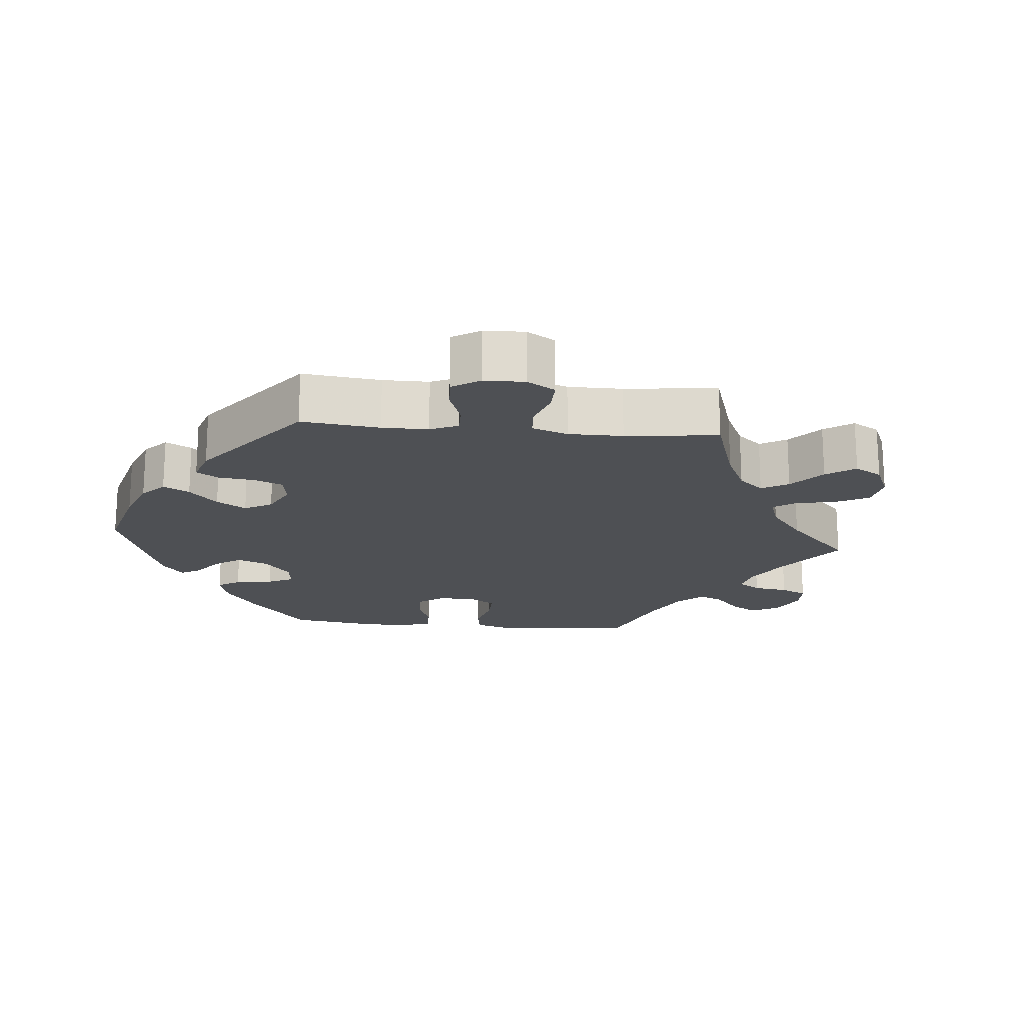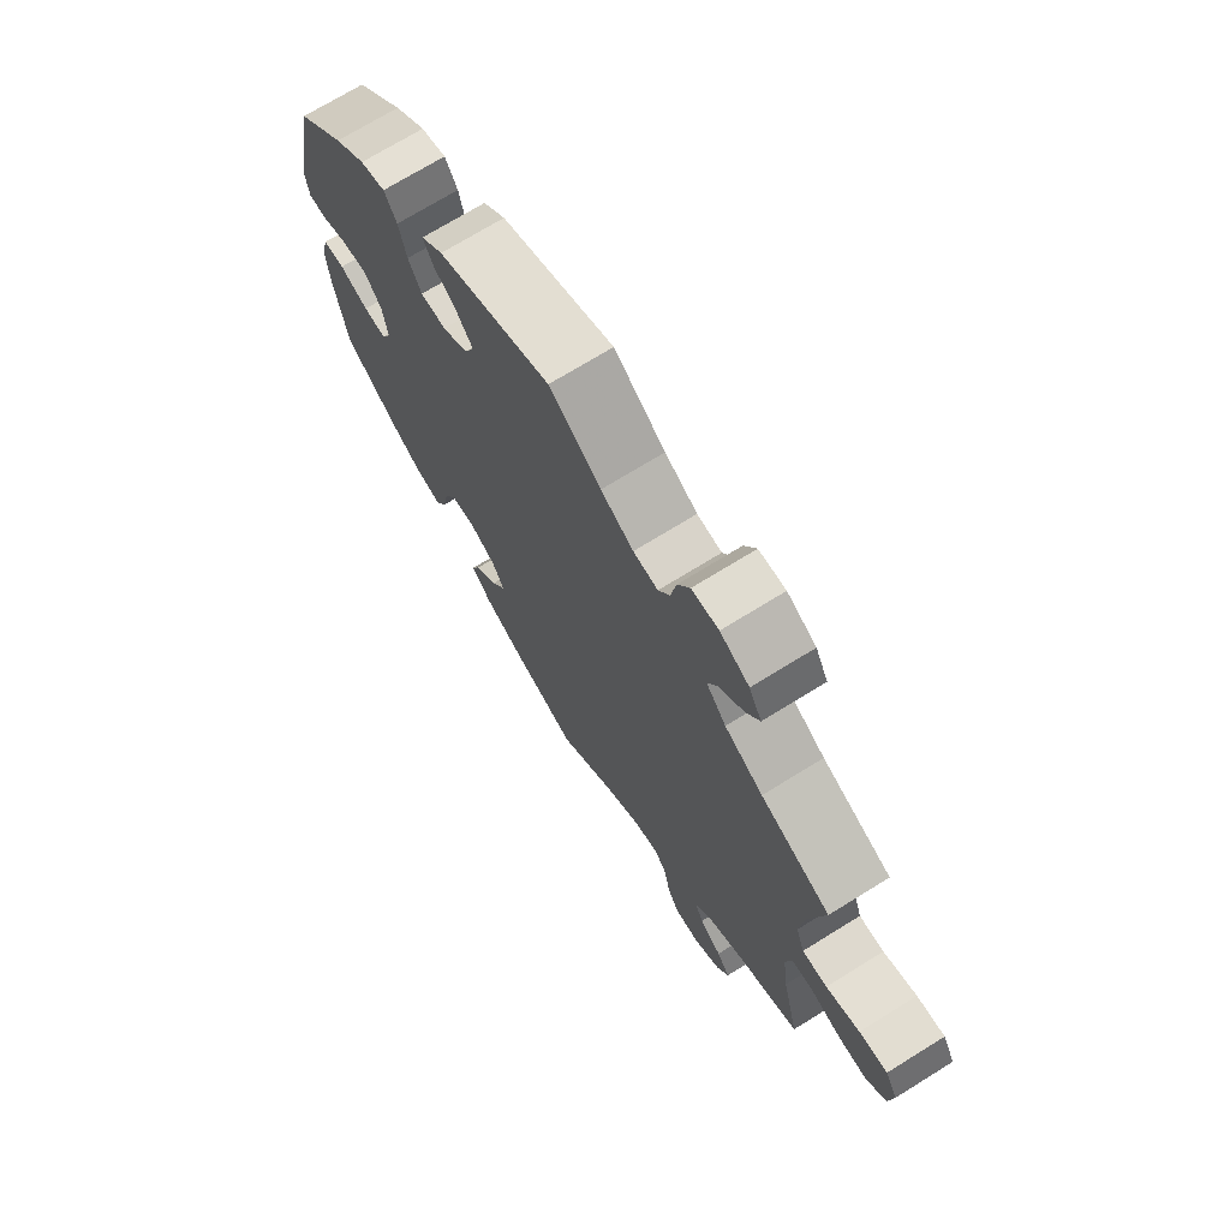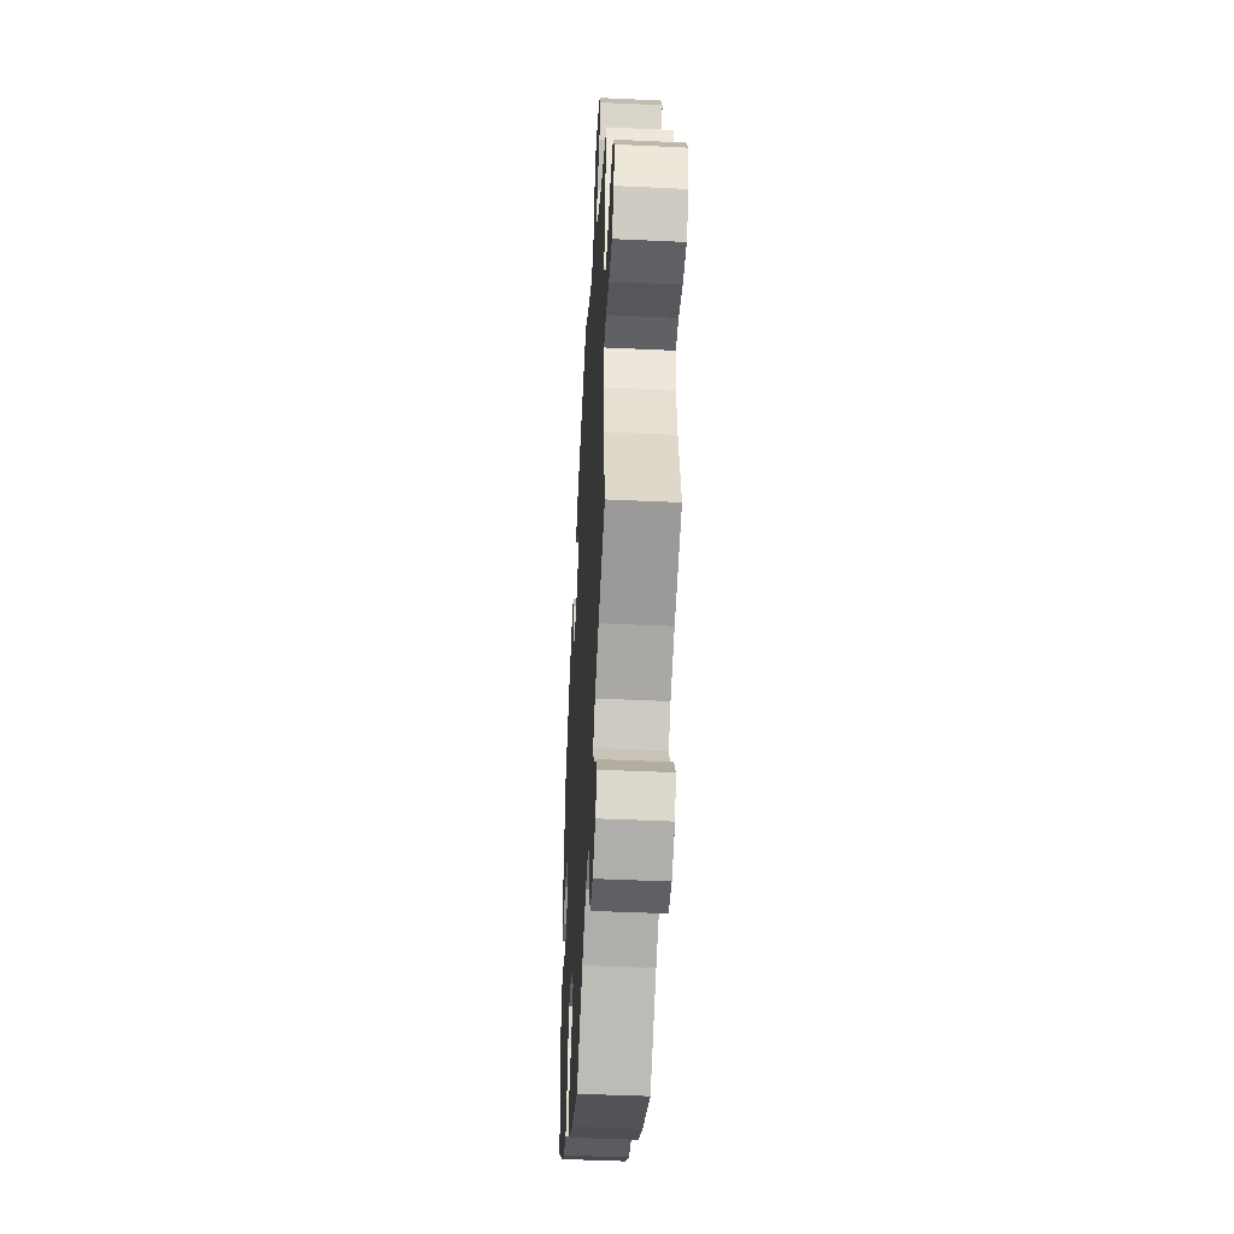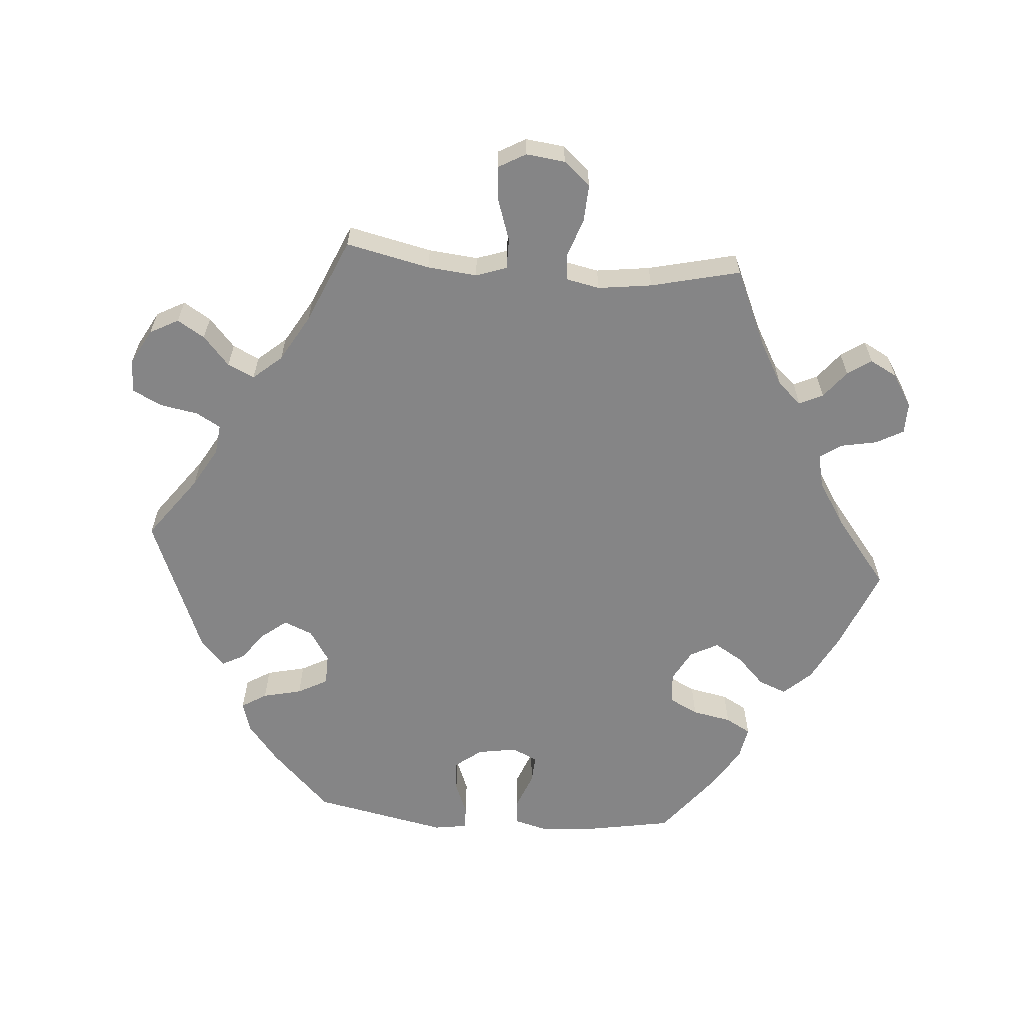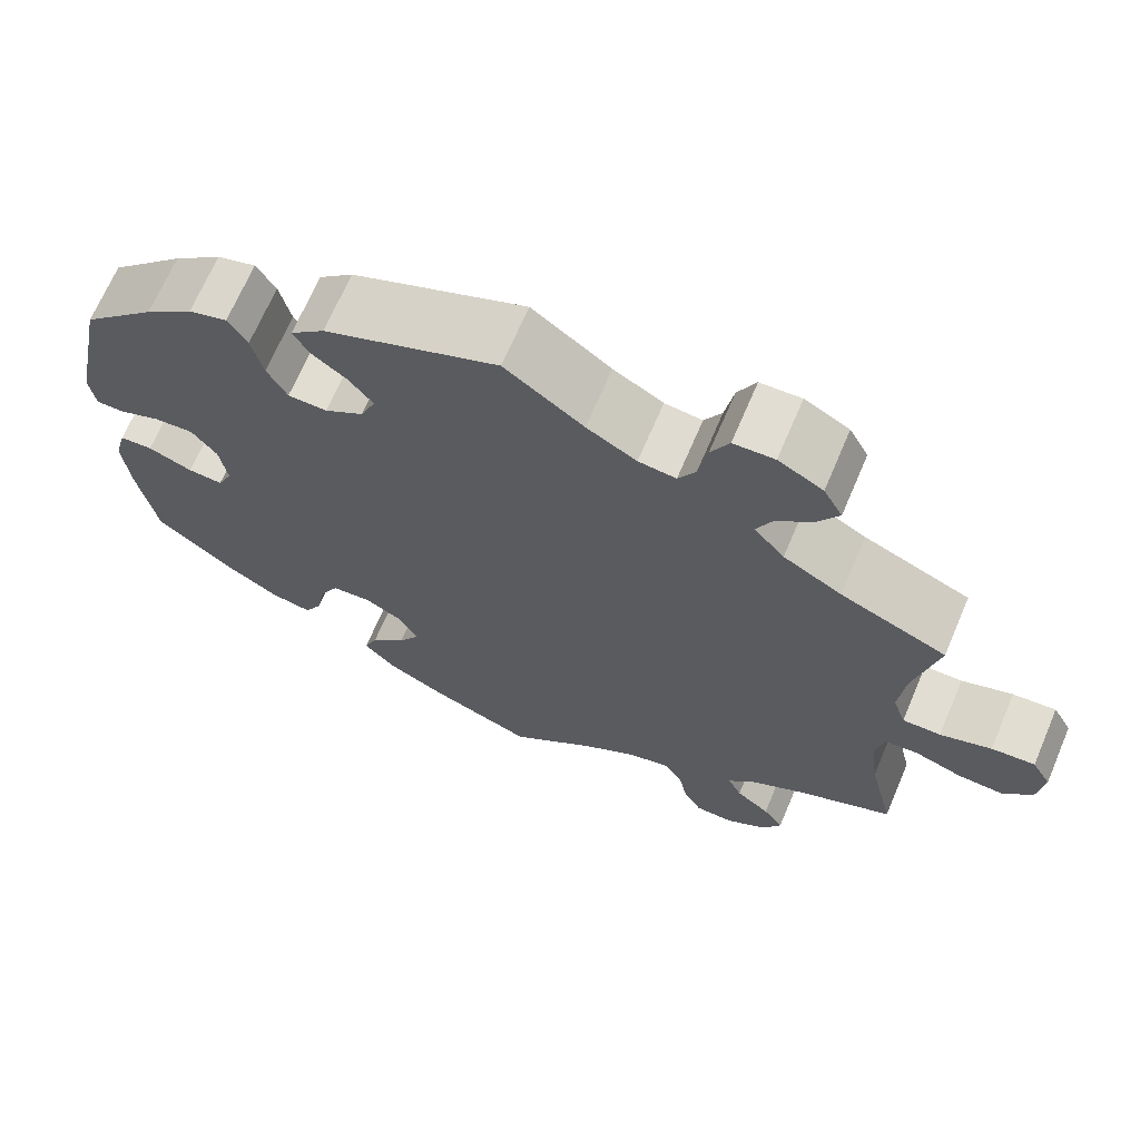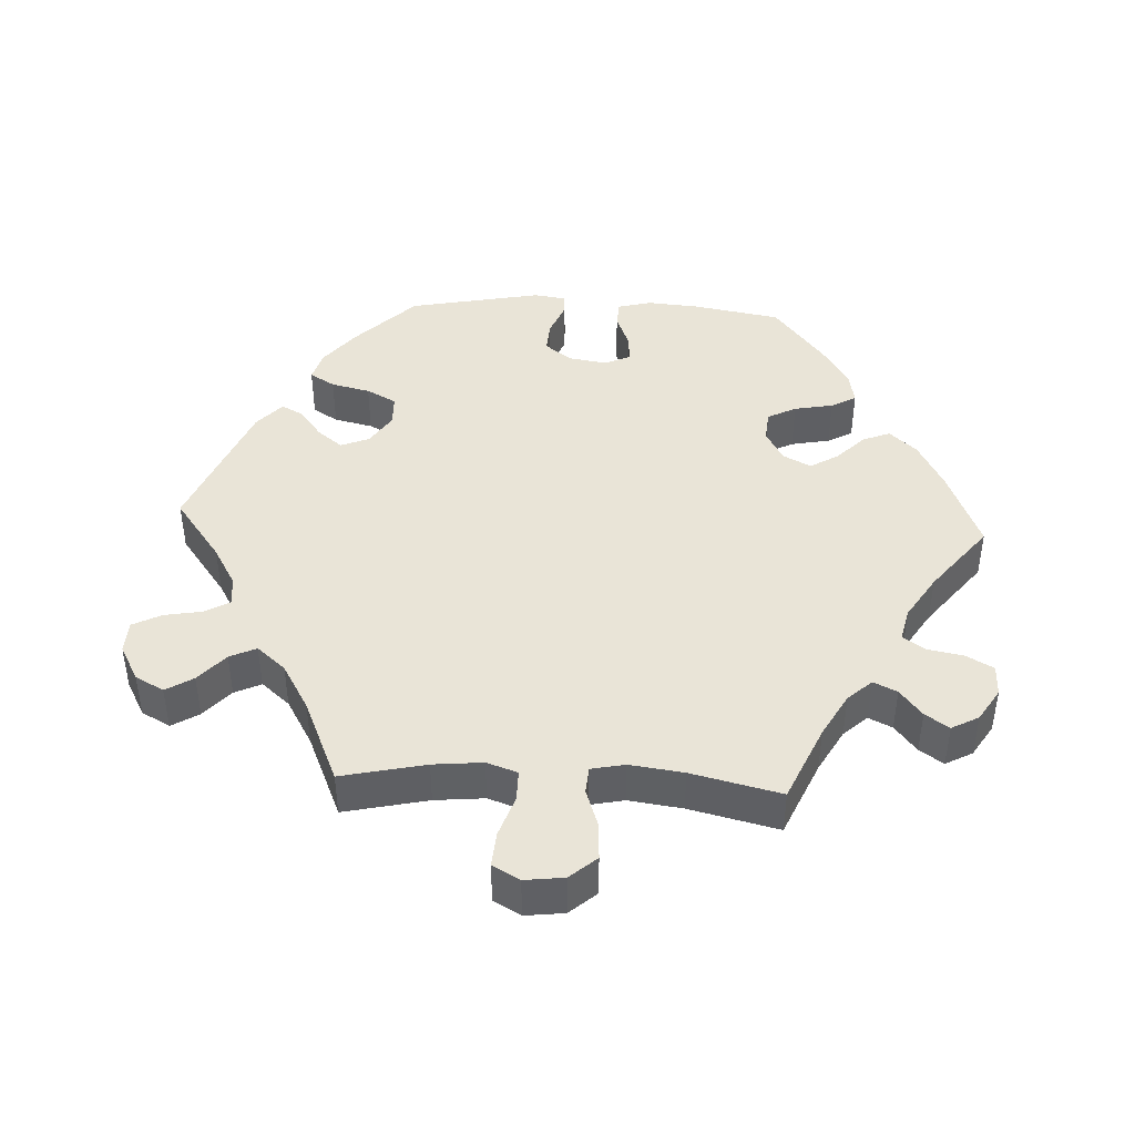
<metadata>
{"format":"obj","ext":"obj","renderer":"f3d","projection":"perspective","resolution":1024,"background":"white","views":[{"elev":-18.6,"azim":24.7,"up":"+Y"},{"elev":71.4,"azim":58.2,"up":"+Z"},{"elev":-45.7,"azim":86.9,"up":"+Z"},{"elev":-61.9,"azim":85.6,"up":"+Y"},{"elev":68.3,"azim":23.1,"up":"+Z"},{"elev":43.3,"azim":93.0,"up":"+Y"}]}
</metadata>
<code>
v -0.523 0.07 -0.163
v -0.529 0.07 -0.088
v -0.516 0.07 -0.039
v -0.478 0.07 -0.037
v -0.427 0.07 -0.057
v -0.387 0.07 -0.06
v -0.37 0.07 -0.023
v -0.379 0.07 0.033
v -0.408 0.07 0.071
v -0.453 0.07 0.068
v -0.501 0.07 0.049
v -0.533 0.07 0.049
v -0.54 0.07 0.096
v -0.501 0.07 0.288
v -0.416 0.07 0.372
v -0.361 0.07 0.416
v -0.317 0.07 0.429
v -0.295 0.07 0.393
v -0.282 0.07 0.337
v -0.259 0.07 0.294
v -0.214 0.07 0.293
v -0.169 0.07 0.322
v -0.152 0.07 0.363
v -0.18 0.07 0.399
v -0.221 0.07 0.43
v -0.238 0.07 0.462
v -0.199 0.07 0.497
v 0 0.07 0.577
v 0.09 0.07 0.51
v 0.147 0.07 0.477
v 0.19 0.07 0.472
v 0.21 0.07 0.507
v 0.22 0.07 0.562
v 0.241 0.07 0.603
v 0.288 0.07 0.605
v 0.339 0.07 0.577
v 0.361 0.07 0.536
v 0.337 0.07 0.497
v 0.295 0.07 0.46
v 0.277 0.07 0.422
v 0.312 0.07 0.381
v 0.379 0.07 0.342
v 0.501 0.07 0.289
v 0.474 0.07 0.169
v 0.467 0.07 0.098
v 0.482 0.07 0.054
v 0.526 0.07 0.054
v 0.585 0.07 0.074
v 0.635 0.07 0.078
v 0.657 0.07 0.039
v 0.65 0.07 -0.017
v 0.617 0.07 -0.055
v 0.564 0.07 -0.052
v 0.509 0.07 -0.033
v 0.471 0.07 -0.036
v 0.461 0.07 -0.084
v 0.471 0.07 -0.161
v 0.501 0.07 -0.289
v 0.391 0.07 -0.337
v 0.328 0.07 -0.372
v 0.297 0.07 -0.406
v 0.313 0.07 -0.44
v 0.352 0.07 -0.471
v 0.375 0.07 -0.505
v 0.354 0.07 -0.544
v 0.307 0.07 -0.573
v 0.262 0.07 -0.572
v 0.241 0.07 -0.533
v 0.231 0.07 -0.481
v 0.21 0.07 -0.45
v 0.162 0.07 -0.461
v 0.098 0.07 -0.501
v 0 0.07 -0.578
v -0.118 0.07 -0.53
v -0.186 0.07 -0.494
v -0.222 0.07 -0.455
v -0.206 0.07 -0.415
v -0.166 0.07 -0.376
v -0.141 0.07 -0.335
v -0.162 0.07 -0.295
v -0.207 0.07 -0.27
v -0.252 0.07 -0.274
v -0.273 0.07 -0.315
v -0.284 0.07 -0.371
v -0.304 0.07 -0.407
v -0.351 0.07 -0.398
v -0.41 0.07 -0.361
v -0.501 0.07 -0.289
v -0.523 0 -0.163
v -0.529 0 -0.088
v -0.516 0 -0.039
v -0.478 0 -0.037
v -0.427 0 -0.057
v -0.387 0 -0.06
v -0.37 0 -0.023
v -0.379 0 0.033
v -0.408 0 0.071
v -0.453 0 0.068
v -0.501 0 0.049
v -0.533 0 0.049
v -0.54 0 0.096
v -0.501 0 0.288
v -0.416 0 0.372
v -0.361 0 0.416
v -0.317 0 0.429
v -0.295 0 0.393
v -0.282 0 0.337
v -0.259 0 0.294
v -0.214 0 0.293
v -0.169 0 0.322
v -0.152 0 0.363
v -0.18 0 0.399
v -0.221 0 0.43
v -0.238 0 0.462
v -0.199 0 0.497
v 0 0 0.577
v 0.09 0 0.51
v 0.147 0 0.477
v 0.19 0 0.472
v 0.21 0 0.507
v 0.22 0 0.562
v 0.241 0 0.603
v 0.288 0 0.605
v 0.339 0 0.577
v 0.361 0 0.536
v 0.337 0 0.497
v 0.295 0 0.46
v 0.277 0 0.422
v 0.312 0 0.381
v 0.379 0 0.342
v 0.501 0 0.289
v 0.474 0 0.169
v 0.467 0 0.098
v 0.482 0 0.054
v 0.526 0 0.054
v 0.585 0 0.074
v 0.635 0 0.078
v 0.657 0 0.039
v 0.65 0 -0.017
v 0.617 0 -0.055
v 0.564 0 -0.052
v 0.509 0 -0.033
v 0.471 0 -0.036
v 0.461 0 -0.084
v 0.471 0 -0.161
v 0.501 0 -0.289
v 0.391 0 -0.337
v 0.328 0 -0.372
v 0.297 0 -0.406
v 0.313 0 -0.44
v 0.352 0 -0.471
v 0.375 0 -0.505
v 0.354 0 -0.544
v 0.307 0 -0.573
v 0.262 0 -0.572
v 0.241 0 -0.533
v 0.231 0 -0.481
v 0.21 0 -0.45
v 0.162 0 -0.461
v 0.098 0 -0.501
v 0 0 -0.578
v -0.118 0 -0.53
v -0.186 0 -0.494
v -0.222 0 -0.455
v -0.206 0 -0.415
v -0.166 0 -0.376
v -0.141 0 -0.335
v -0.162 0 -0.295
v -0.207 0 -0.27
v -0.252 0 -0.274
v -0.273 0 -0.315
v -0.284 0 -0.371
v -0.304 0 -0.407
v -0.351 0 -0.398
v -0.41 0 -0.361
v -0.501 0 -0.289
f 83 84 85 86
f 82 83 86 87
f 75 76 77 78
f 75 78 79
f 72 73 74 75
f 71 72 75 79
f 70 71 79 80
f 66 67 68 69
f 66 69 70
f 65 66 70
f 62 63 64 65
f 61 62 65 70
f 60 61 70 80
f 57 58 59
f 56 57 59 60
f 55 56 60 80
f 51 52 53 54
f 51 54 55
f 50 51 55
f 47 48 49 50
f 46 47 50 55
f 45 46 55 80
f 42 43 44
f 41 42 44 45
f 40 41 45 80
f 36 37 38 39
f 32 33 34 35
f 31 32 35 36
f 26 27 28 29
f 24 25 26 29
f 23 24 29 30
f 22 23 30 31
f 16 17 18 19
f 16 19 20
f 15 16 20
f 14 15 20
f 13 14 20 21
f 10 11 12 13
f 9 10 13 21
f 2 3 4 5
f 2 5 6
f 1 2 6
f 82 87 88 1
f 39 40 80 81
f 31 36 39 81
f 8 9 21 22
f 7 8 22 31
f 6 7 31 81
f 1 6 81 82
f 174 173 172 171
f 175 174 171 170
f 166 165 164 163
f 167 166 163
f 163 162 161 160
f 167 163 160 159
f 168 167 159 158
f 157 156 155 154
f 158 157 154
f 158 154 153
f 153 152 151 150
f 158 153 150 149
f 168 158 149 148
f 147 146 145
f 148 147 145 144
f 168 148 144 143
f 142 141 140 139
f 143 142 139
f 143 139 138
f 138 137 136 135
f 143 138 135 134
f 168 143 134 133
f 132 131 130
f 133 132 130 129
f 168 133 129 128
f 127 126 125 124
f 123 122 121 120
f 124 123 120 119
f 117 116 115 114
f 117 114 113 112
f 118 117 112 111
f 119 118 111 110
f 107 106 105 104
f 108 107 104
f 108 104 103
f 108 103 102
f 109 108 102 101
f 101 100 99 98
f 109 101 98 97
f 93 92 91 90
f 94 93 90
f 94 90 89
f 89 176 175 170
f 169 168 128 127
f 169 127 124 119
f 110 109 97 96
f 119 110 96 95
f 169 119 95 94
f 170 169 94 89
f 1 89 90 2
f 2 90 91 3
f 3 91 92 4
f 4 92 93 5
f 5 93 94 6
f 6 94 95 7
f 7 95 96 8
f 8 96 97 9
f 9 97 98 10
f 10 98 99 11
f 11 99 100 12
f 12 100 101 13
f 13 101 102 14
f 14 102 103 15
f 15 103 104 16
f 16 104 105 17
f 17 105 106 18
f 18 106 107 19
f 19 107 108 20
f 20 108 109 21
f 21 109 110 22
f 22 110 111 23
f 23 111 112 24
f 24 112 113 25
f 25 113 114 26
f 26 114 115 27
f 27 115 116 28
f 28 116 117 29
f 29 117 118 30
f 30 118 119 31
f 31 119 120 32
f 32 120 121 33
f 33 121 122 34
f 34 122 123 35
f 35 123 124 36
f 36 124 125 37
f 37 125 126 38
f 38 126 127 39
f 39 127 128 40
f 40 128 129 41
f 41 129 130 42
f 42 130 131 43
f 43 131 132 44
f 44 132 133 45
f 45 133 134 46
f 46 134 135 47
f 47 135 136 48
f 48 136 137 49
f 49 137 138 50
f 50 138 139 51
f 51 139 140 52
f 52 140 141 53
f 53 141 142 54
f 54 142 143 55
f 55 143 144 56
f 56 144 145 57
f 57 145 146 58
f 58 146 147 59
f 59 147 148 60
f 60 148 149 61
f 61 149 150 62
f 62 150 151 63
f 63 151 152 64
f 64 152 153 65
f 65 153 154 66
f 66 154 155 67
f 67 155 156 68
f 68 156 157 69
f 69 157 158 70
f 70 158 159 71
f 71 159 160 72
f 72 160 161 73
f 73 161 162 74
f 74 162 163 75
f 75 163 164 76
f 76 164 165 77
f 77 165 166 78
f 78 166 167 79
f 79 167 168 80
f 80 168 169 81
f 81 169 170 82
f 82 170 171 83
f 83 171 172 84
f 84 172 173 85
f 85 173 174 86
f 86 174 175 87
f 87 175 176 88
f 88 176 89 1

</code>
